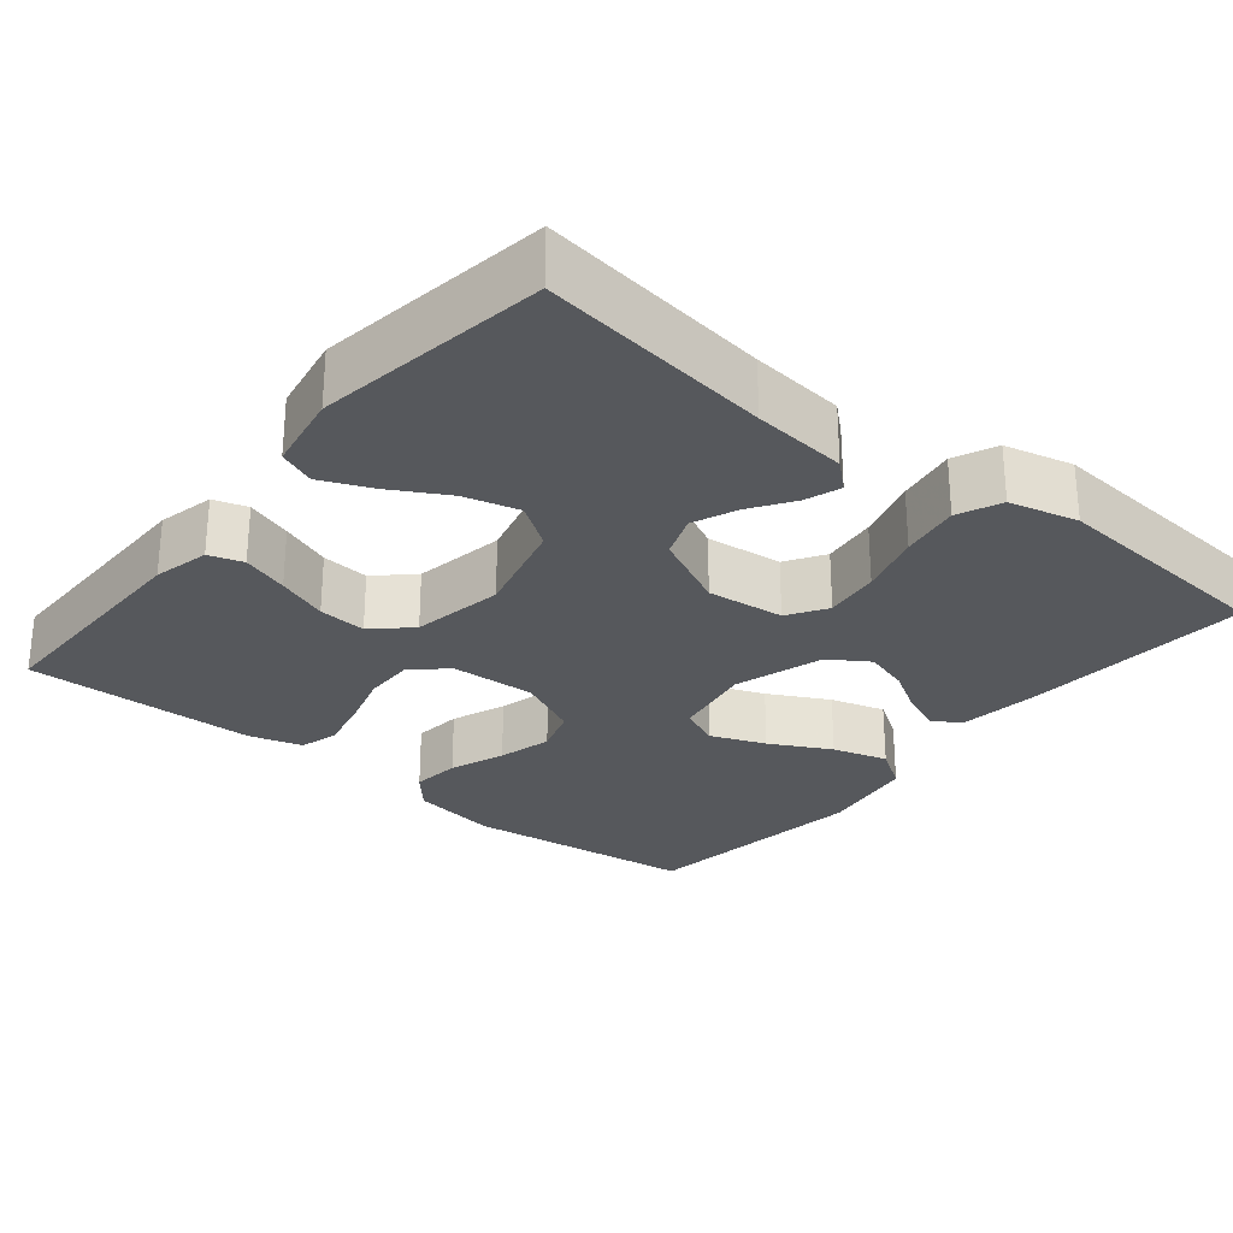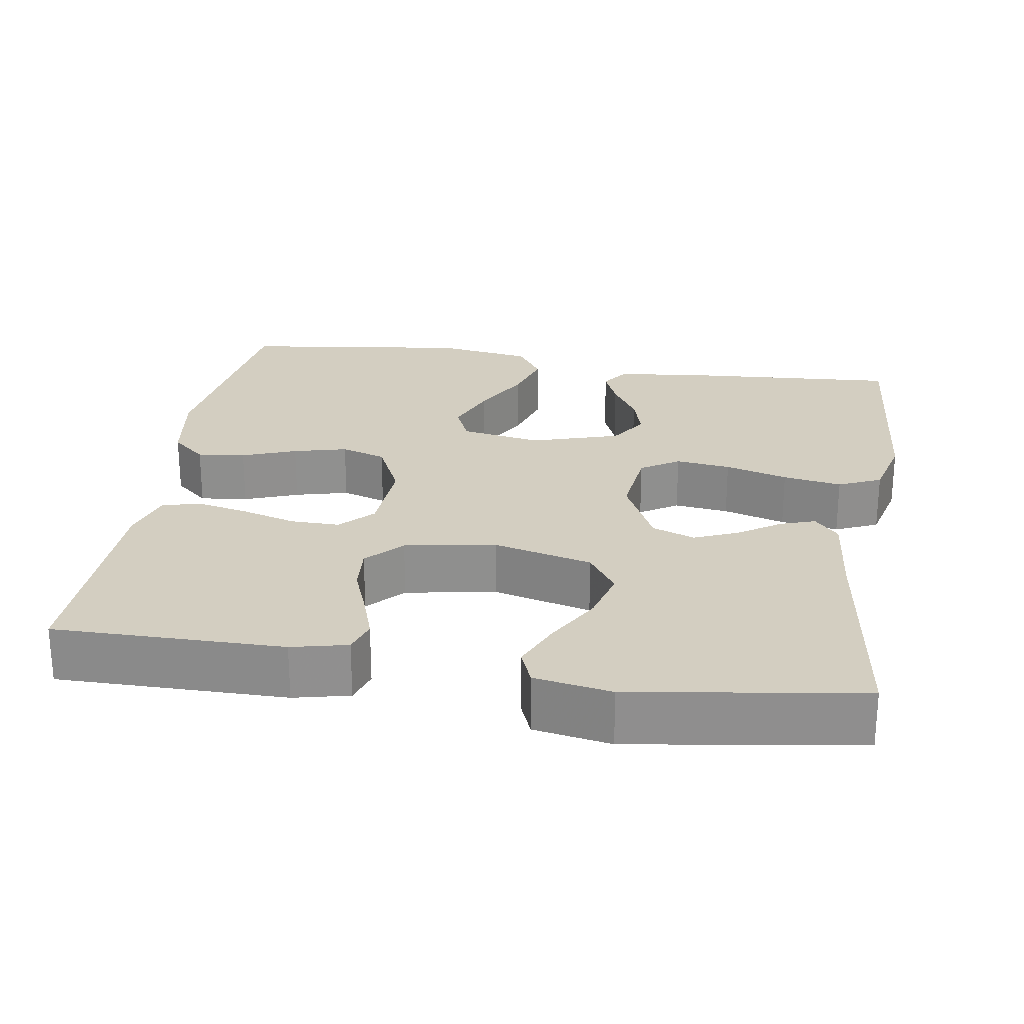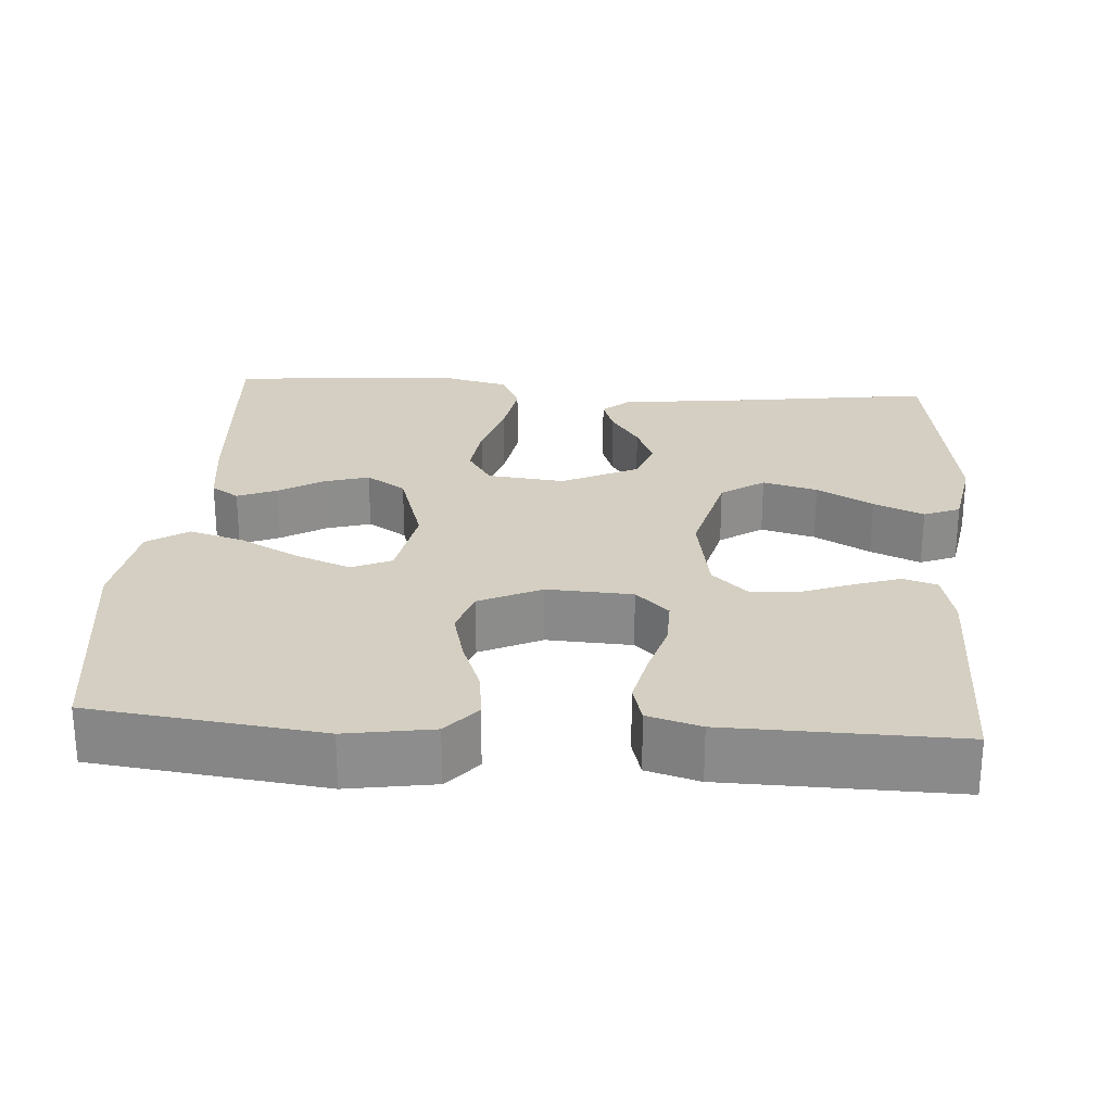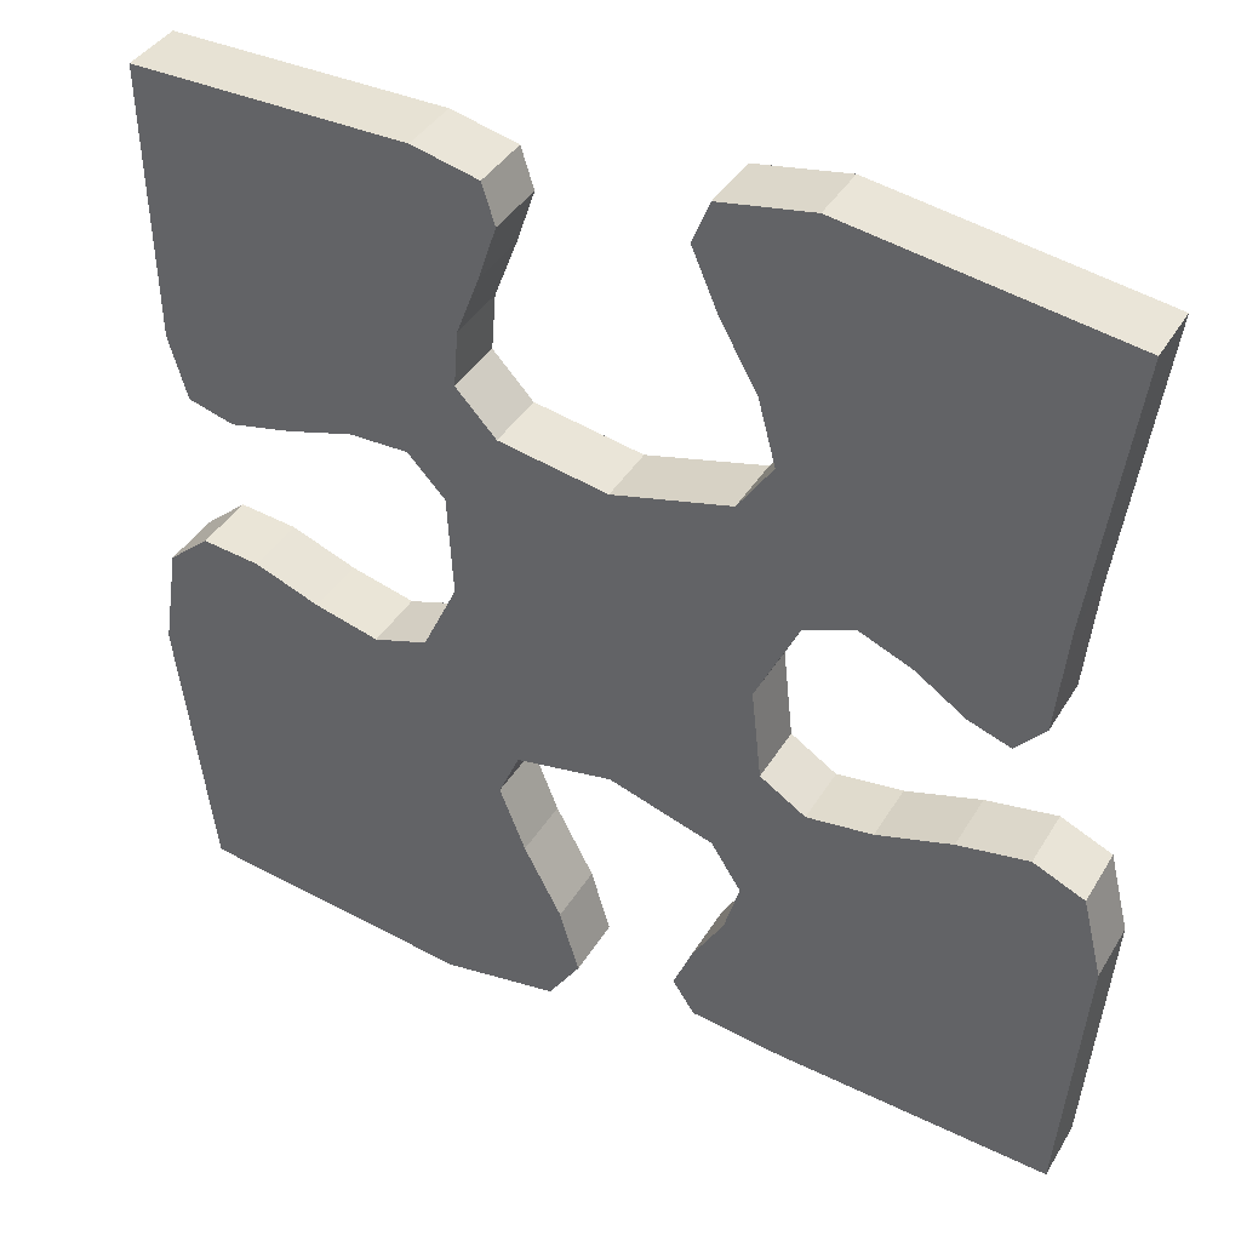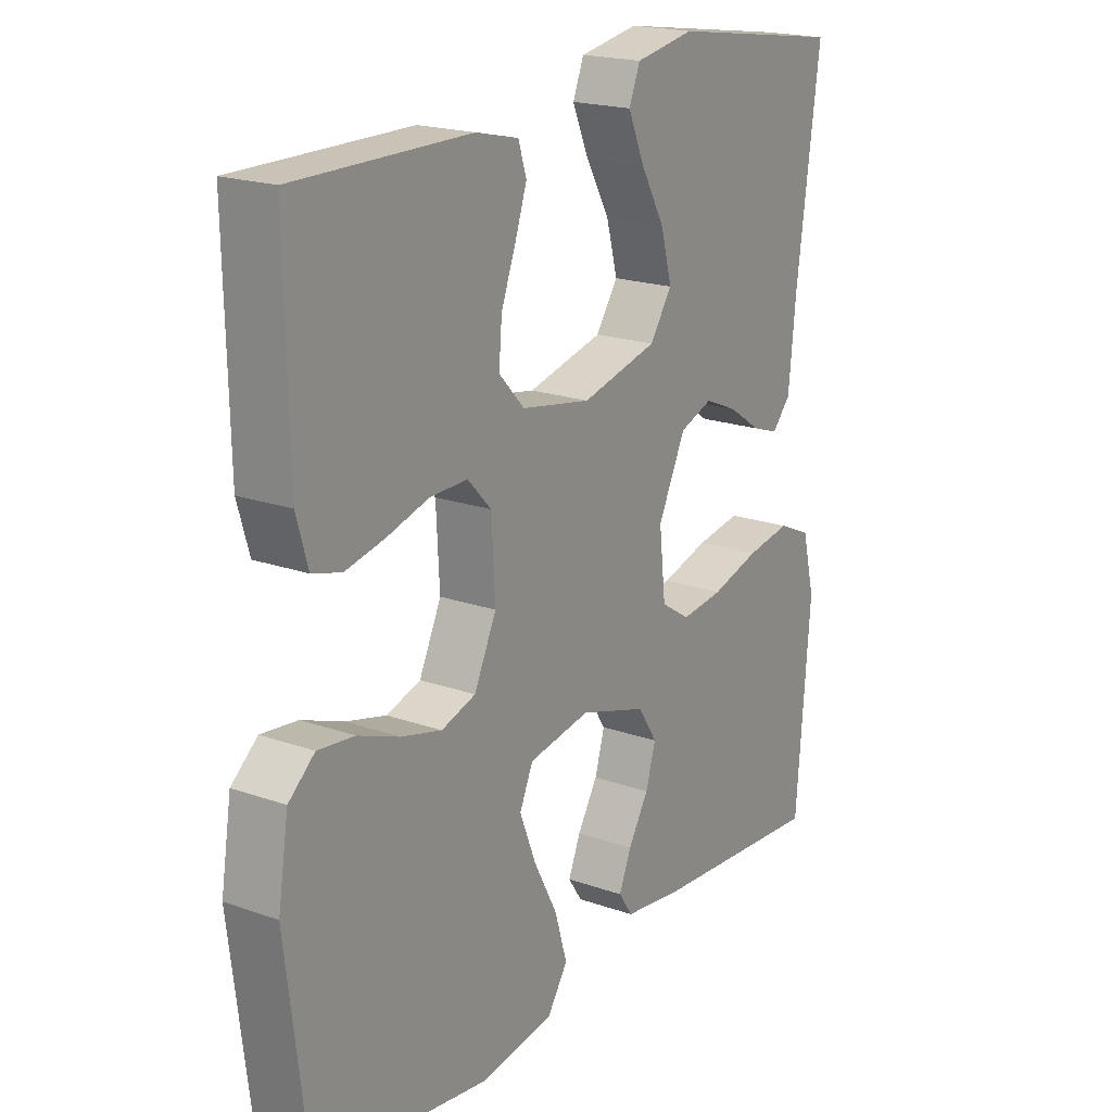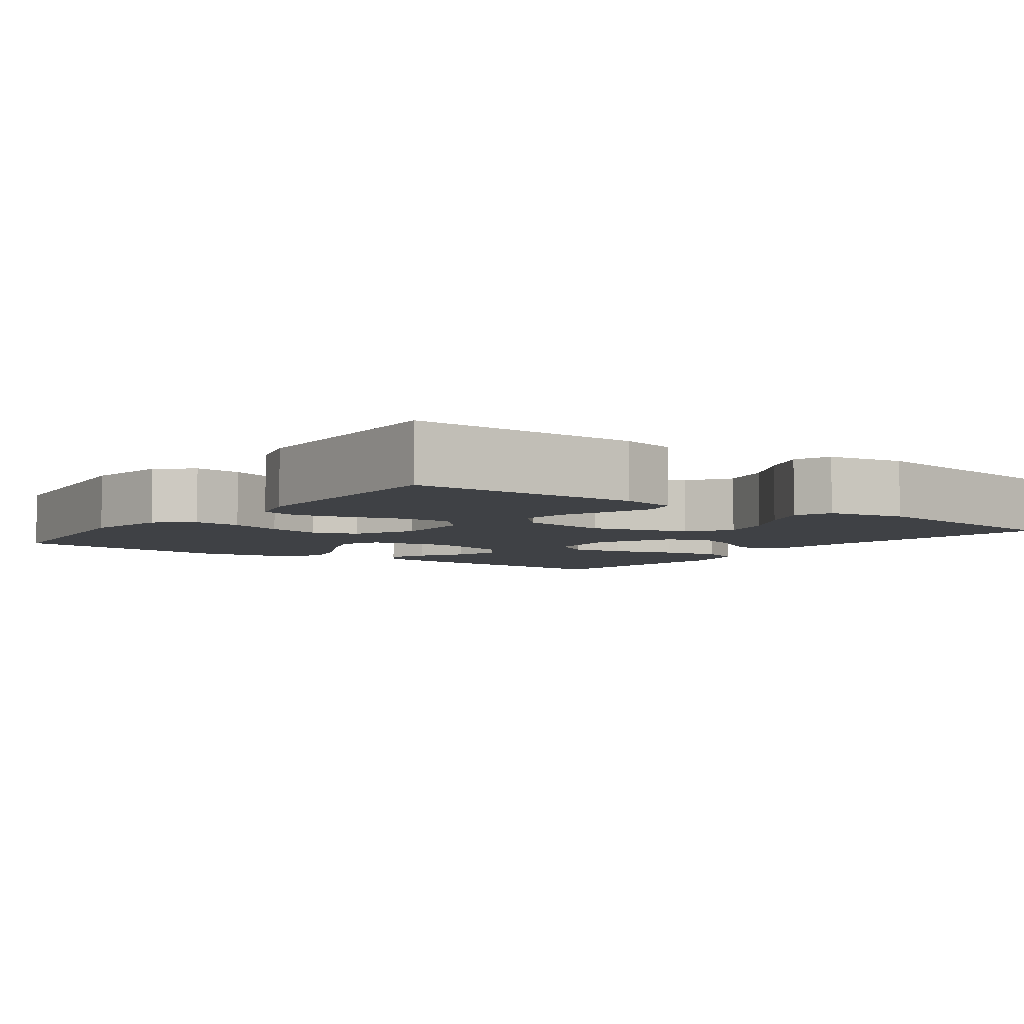
<metadata>
{"format":"obj","ext":"obj","renderer":"f3d","projection":"perspective","resolution":1024,"background":"white","views":[{"elev":-27.9,"azim":50.8,"up":"+Y"},{"elev":24.9,"azim":9.0,"up":"+Y"},{"elev":25.8,"azim":-86.0,"up":"+Y"},{"elev":39.6,"azim":28.2,"up":"+Z"},{"elev":19.6,"azim":-56.6,"up":"+Z"},{"elev":-5.3,"azim":-36.1,"up":"+Y"}]}
</metadata>
<code>
v -0.5 0.07 -0.5
v -0.537 0.07 -0.2
v -0.519 0.07 -0.087
v -0.474 0.07 -0.048
v -0.411 0.07 -0.055
v -0.34 0.07 -0.082
v -0.27 0.07 -0.1
v -0.211 0.07 -0.081
v -0.173 0.07 0
v -0.179 0.07 0.111
v -0.22 0.07 0.154
v -0.284 0.07 0.153
v -0.356 0.07 0.132
v -0.424 0.07 0.117
v -0.474 0.07 0.131
v -0.494 0.07 0.2
v -0.5 0.07 0.5
v -0.2 0.07 0.499
v -0.127 0.07 0.482
v -0.113 0.07 0.438
v -0.133 0.07 0.378
v -0.158 0.07 0.312
v -0.163 0.07 0.25
v -0.119 0.07 0.203
v 0 0.07 0.182
v 0.13 0.07 0.215
v 0.168 0.07 0.271
v 0.149 0.07 0.342
v 0.108 0.07 0.415
v 0.08 0.07 0.48
v 0.099 0.07 0.527
v 0.2 0.07 0.545
v 0.5 0.07 0.5
v 0.459 0.07 0.2
v 0.447 0.07 0.078
v 0.415 0.07 0.042
v 0.369 0.07 0.058
v 0.314 0.07 0.095
v 0.257 0.07 0.119
v 0.201 0.07 0.098
v 0.154 0.07 0
v 0.165 0.07 -0.1
v 0.215 0.07 -0.132
v 0.287 0.07 -0.123
v 0.369 0.07 -0.099
v 0.446 0.07 -0.086
v 0.502 0.07 -0.111
v 0.524 0.07 -0.2
v 0.5 0.07 -0.5
v 0.2 0.07 -0.479
v 0.099 0.07 -0.466
v 0.075 0.07 -0.43
v 0.096 0.07 -0.379
v 0.131 0.07 -0.321
v 0.148 0.07 -0.263
v 0.115 0.07 -0.212
v 0 0.07 -0.176
v -0.106 0.07 -0.195
v -0.129 0.07 -0.247
v -0.101 0.07 -0.318
v -0.06 0.07 -0.396
v -0.039 0.07 -0.467
v -0.074 0.07 -0.52
v -0.2 0.07 -0.54
v -0.5 0 -0.5
v -0.537 0 -0.2
v -0.519 0 -0.087
v -0.474 0 -0.048
v -0.411 0 -0.055
v -0.34 0 -0.082
v -0.27 0 -0.1
v -0.211 0 -0.081
v -0.173 0 0
v -0.179 0 0.111
v -0.22 0 0.154
v -0.284 0 0.153
v -0.356 0 0.132
v -0.424 0 0.117
v -0.474 0 0.131
v -0.494 0 0.2
v -0.5 0 0.5
v -0.2 0 0.499
v -0.127 0 0.482
v -0.113 0 0.438
v -0.133 0 0.378
v -0.158 0 0.312
v -0.163 0 0.25
v -0.119 0 0.203
v 0 0 0.182
v 0.13 0 0.215
v 0.168 0 0.271
v 0.149 0 0.342
v 0.108 0 0.415
v 0.08 0 0.48
v 0.099 0 0.527
v 0.2 0 0.545
v 0.5 0 0.5
v 0.459 0 0.2
v 0.447 0 0.078
v 0.415 0 0.042
v 0.369 0 0.058
v 0.314 0 0.095
v 0.257 0 0.119
v 0.201 0 0.098
v 0.154 0 0
v 0.165 0 -0.1
v 0.215 0 -0.132
v 0.287 0 -0.123
v 0.369 0 -0.099
v 0.446 0 -0.086
v 0.502 0 -0.111
v 0.524 0 -0.2
v 0.5 0 -0.5
v 0.2 0 -0.479
v 0.099 0 -0.466
v 0.075 0 -0.43
v 0.096 0 -0.379
v 0.131 0 -0.321
v 0.148 0 -0.263
v 0.115 0 -0.212
v 0 0 -0.176
v -0.106 0 -0.195
v -0.129 0 -0.247
v -0.101 0 -0.318
v -0.06 0 -0.396
v -0.039 0 -0.467
v -0.074 0 -0.52
v -0.2 0 -0.54
f 60 61 62 63
f 59 60 63 64
f 51 52 53 54
f 51 54 55
f 50 51 55
f 49 50 55
f 48 49 55 56
f 44 45 46 47
f 43 44 47 48
f 35 36 37 38
f 34 35 38 39
f 33 34 39 40
f 28 29 30 31
f 28 31 32 33
f 19 20 21 22
f 17 18 19 22
f 17 22 23
f 16 17 23 24
f 12 13 14 15
f 12 15 16 24
f 3 4 5 6
f 3 6 7
f 2 3 7
f 59 64 1 2
f 58 59 2 7
f 57 58 7 8
f 43 48 56 57
f 42 43 57 8
f 41 42 8 9
f 40 41 9 10
f 27 28 33
f 26 27 33 40
f 25 26 40 10
f 11 12 24 25
f 10 11 25
f 127 126 125 124
f 128 127 124 123
f 118 117 116 115
f 119 118 115
f 119 115 114
f 119 114 113
f 120 119 113 112
f 111 110 109 108
f 112 111 108 107
f 102 101 100 99
f 103 102 99 98
f 104 103 98 97
f 95 94 93 92
f 97 96 95 92
f 86 85 84 83
f 86 83 82 81
f 87 86 81
f 88 87 81 80
f 79 78 77 76
f 88 80 79 76
f 70 69 68 67
f 71 70 67
f 71 67 66
f 66 65 128 123
f 71 66 123 122
f 72 71 122 121
f 121 120 112 107
f 72 121 107 106
f 73 72 106 105
f 74 73 105 104
f 97 92 91
f 104 97 91 90
f 74 104 90 89
f 89 88 76 75
f 89 75 74
f 1 65 66 2
f 2 66 67 3
f 3 67 68 4
f 4 68 69 5
f 5 69 70 6
f 6 70 71 7
f 7 71 72 8
f 8 72 73 9
f 9 73 74 10
f 10 74 75 11
f 11 75 76 12
f 12 76 77 13
f 13 77 78 14
f 14 78 79 15
f 15 79 80 16
f 16 80 81 17
f 17 81 82 18
f 18 82 83 19
f 19 83 84 20
f 20 84 85 21
f 21 85 86 22
f 22 86 87 23
f 23 87 88 24
f 24 88 89 25
f 25 89 90 26
f 26 90 91 27
f 27 91 92 28
f 28 92 93 29
f 29 93 94 30
f 30 94 95 31
f 31 95 96 32
f 32 96 97 33
f 33 97 98 34
f 34 98 99 35
f 35 99 100 36
f 36 100 101 37
f 37 101 102 38
f 38 102 103 39
f 39 103 104 40
f 40 104 105 41
f 41 105 106 42
f 42 106 107 43
f 43 107 108 44
f 44 108 109 45
f 45 109 110 46
f 46 110 111 47
f 47 111 112 48
f 48 112 113 49
f 49 113 114 50
f 50 114 115 51
f 51 115 116 52
f 52 116 117 53
f 53 117 118 54
f 54 118 119 55
f 55 119 120 56
f 56 120 121 57
f 57 121 122 58
f 58 122 123 59
f 59 123 124 60
f 60 124 125 61
f 61 125 126 62
f 62 126 127 63
f 63 127 128 64
f 64 128 65 1

</code>
